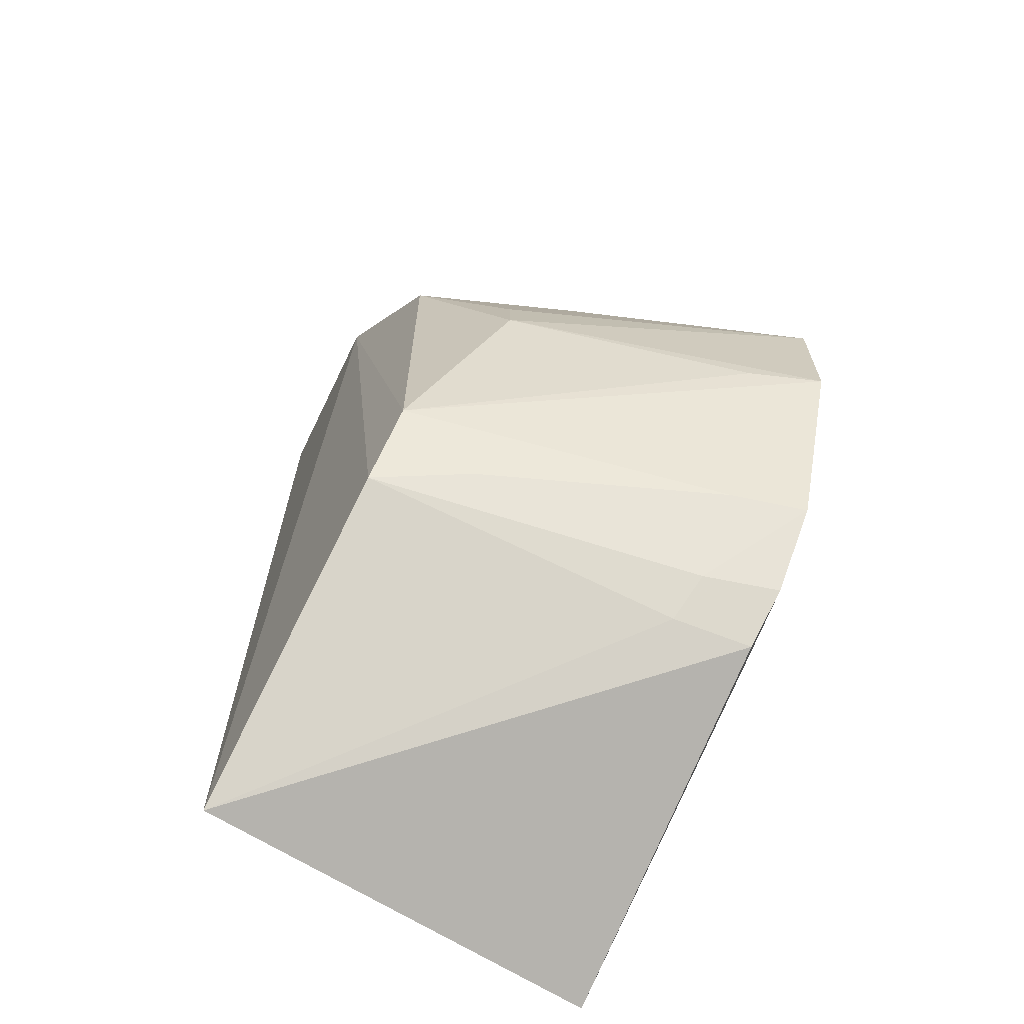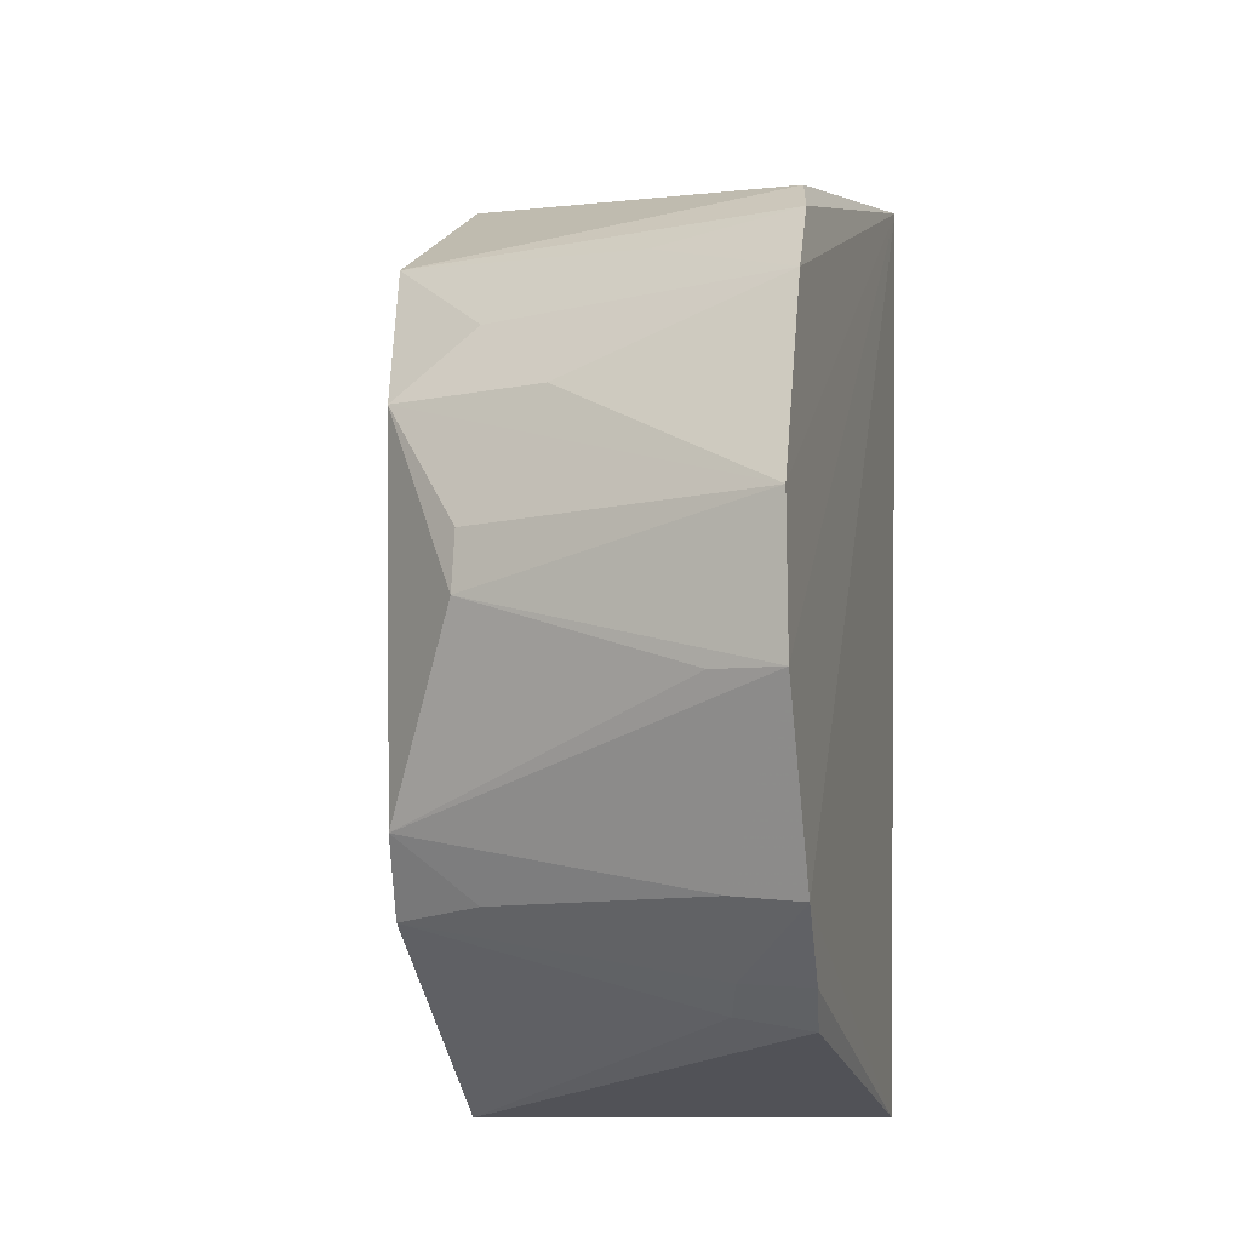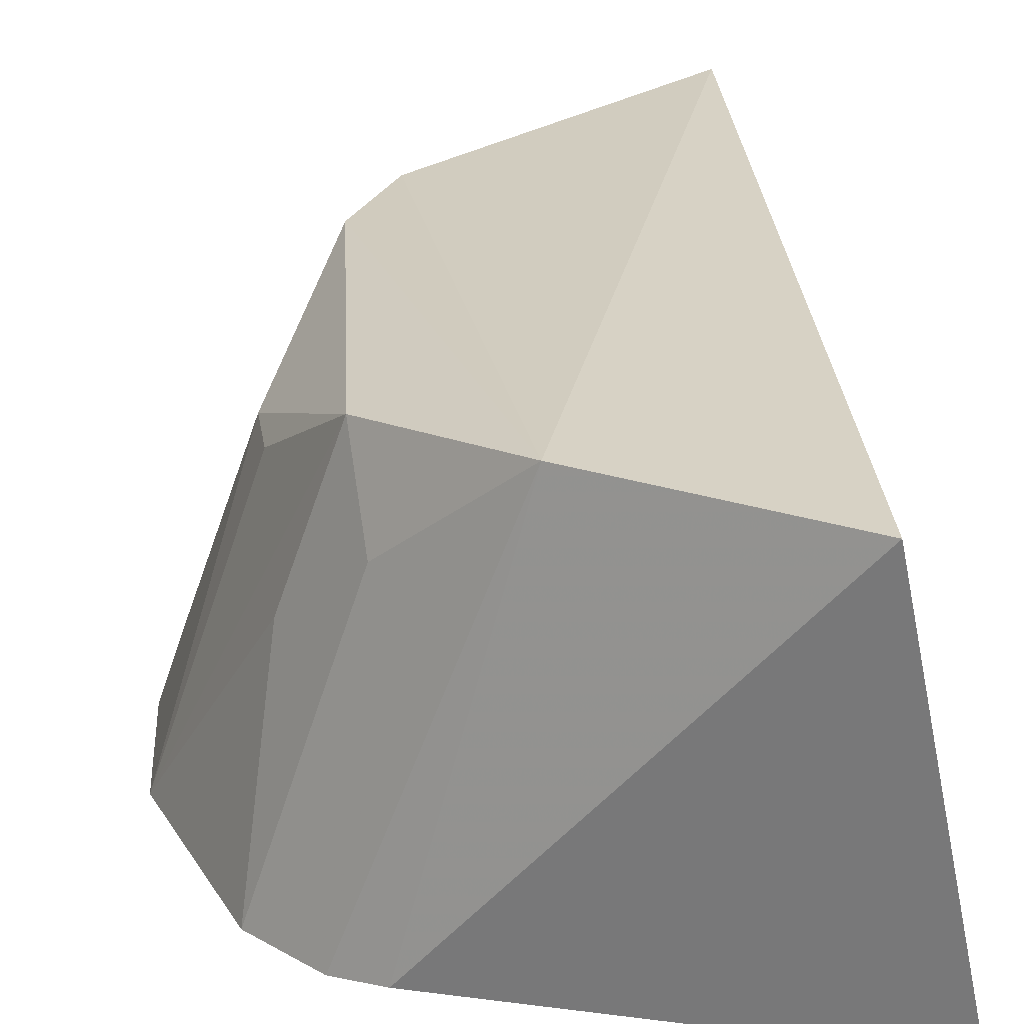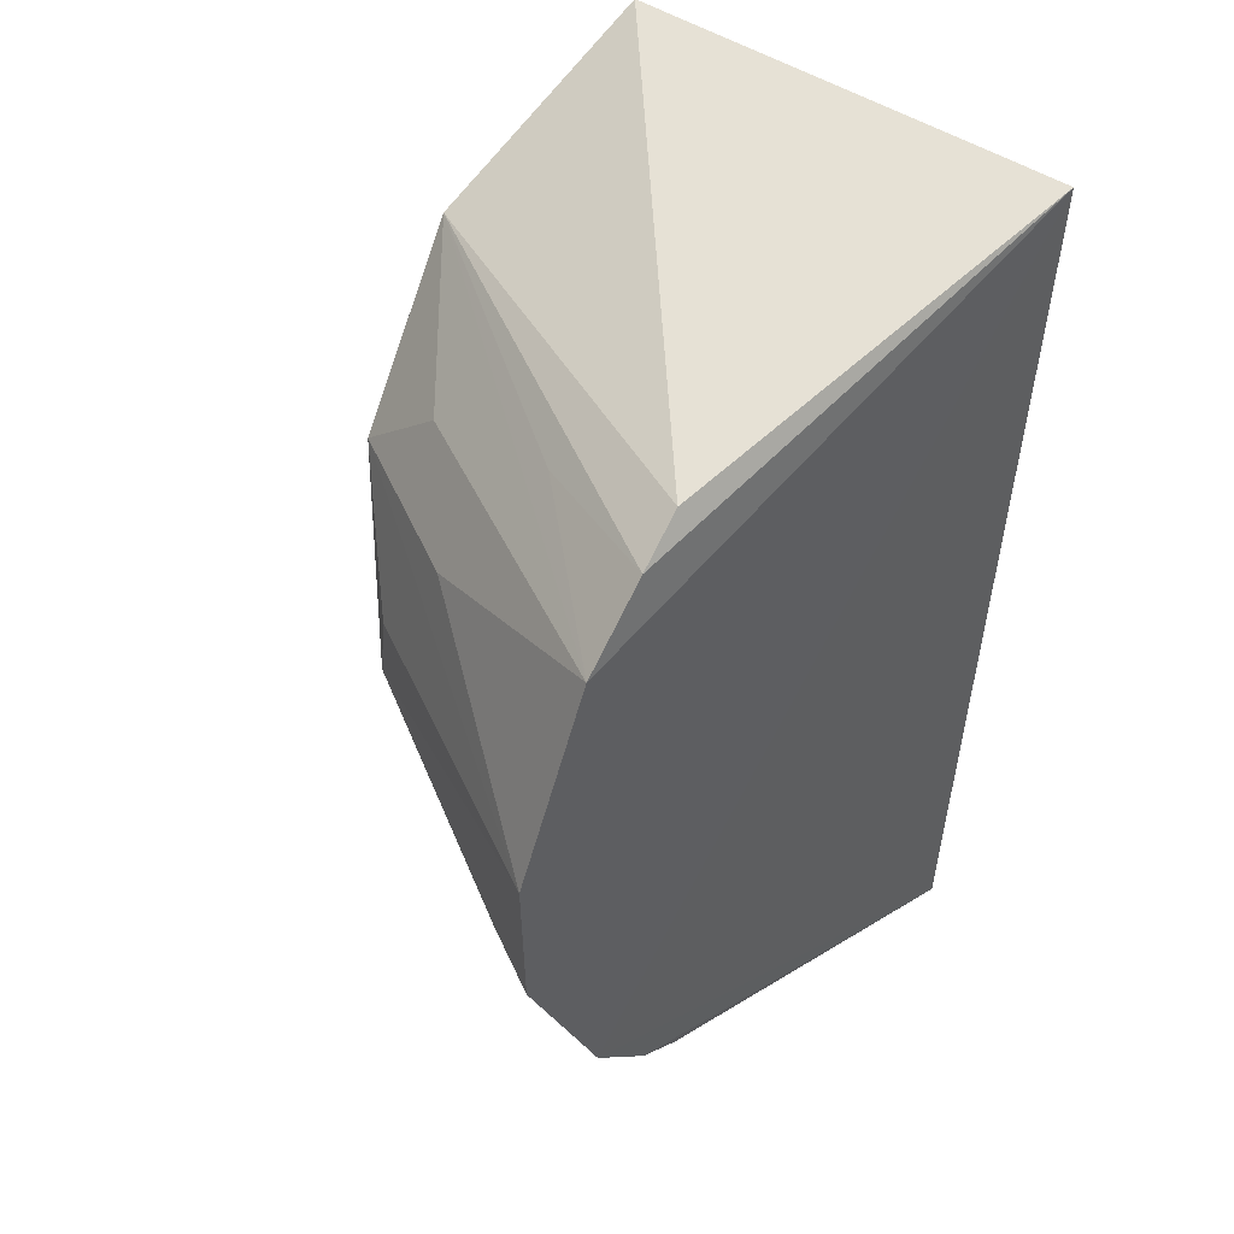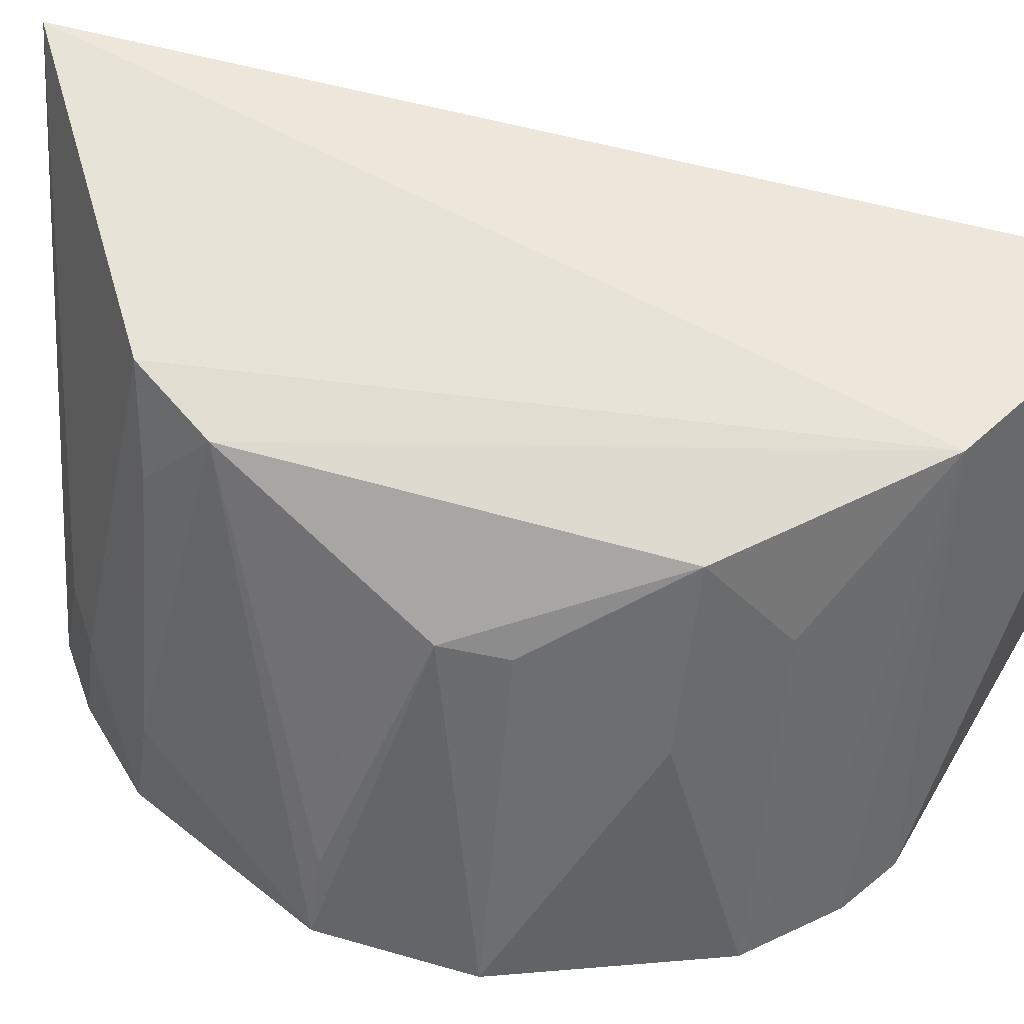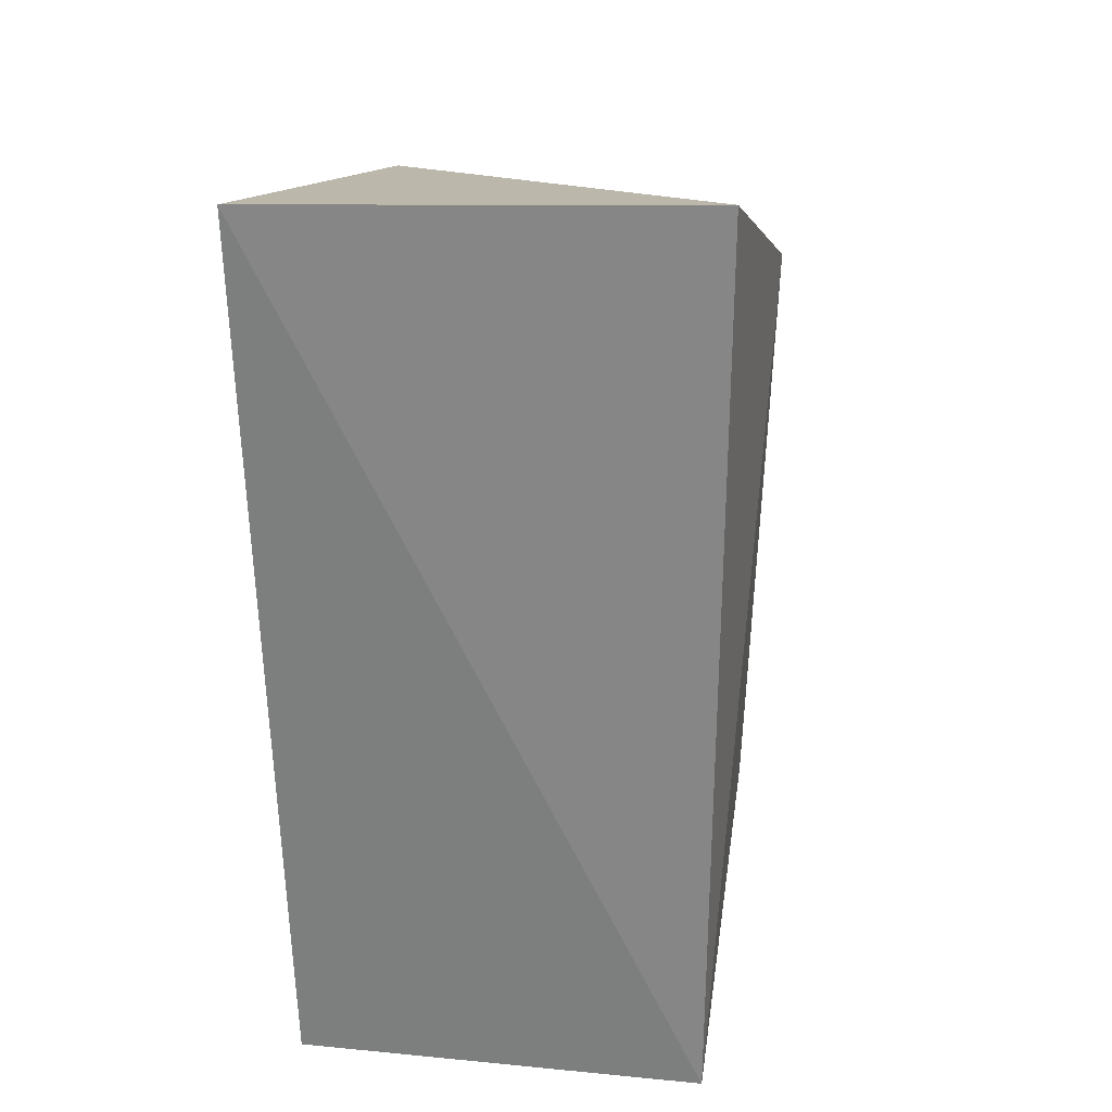
<metadata>
{"format":"obj","ext":"obj","renderer":"f3d","projection":"perspective","resolution":1024,"background":"white","views":[{"elev":-68.1,"azim":65.1,"up":"+Y"},{"elev":-7.7,"azim":105.2,"up":"+Y"},{"elev":27.4,"azim":175.7,"up":"+Z"},{"elev":46.9,"azim":137.9,"up":"+Y"},{"elev":53.9,"azim":106.4,"up":"+Z"},{"elev":27.8,"azim":-75.0,"up":"+Y"}]}
</metadata>
<code>
v -0.07888 -0.08864 -0.1582
v 0.01986 -0.0159 -0.2398
v -0.01165 0.03482 -0.1644
v -0.07761 0.08825 -0.1581
v -0.09436 0.08669 -0.239
v -0.03585 0.06535 -0.1573
v -0.01323 -0.03794 -0.1649
v -0.08881 -0.08788 -0.2367
v -0.01494 0.06856 -0.2361
v -0.00748 -0.0633 -0.2385
v 0.001123 -0.0003791 -0.1805
v -0.02282 -0.0527 -0.163
v 0.004583 -0.05025 -0.2397
v 0.005747 0.04877 -0.2394
v -0.01703 -0.07037 -0.2367
v 0.01525 -0.01542 -0.2263
v 0.0009806 -0.0491 -0.2258
v -0.01107 -0.06266 -0.2246
v 0.02027 0.01143 -0.2397
v -0.006236 0.06224 -0.2382
v -0.01385 0.04822 -0.1803
v -0.01882 -0.06814 -0.2222
v -0.01487 -0.05022 -0.1806
v -0.000659 0.03428 -0.1961
v 0.0001443 0.0109 -0.1808
v -0.0127 0.05898 -0.2101
f 5 1 4
f 6 4 1
f 7 3 6
f 8 1 5
f 9 5 4
f 9 4 6
f 11 3 7
f 12 7 6
f 12 6 1
f 13 8 5
f 13 5 2
f 13 10 8
f 15 1 8
f 15 8 10
f 16 11 7
f 16 7 2
f 16 2 11
f 17 13 2
f 17 2 7
f 18 13 12
f 18 10 13
f 19 2 5
f 19 5 14
f 19 11 2
f 20 14 5
f 20 5 9
f 20 9 6
f 21 14 6
f 21 6 3
f 21 3 14
f 22 12 1
f 22 1 15
f 22 18 12
f 22 15 10
f 22 10 18
f 23 17 7
f 23 7 12
f 23 12 13
f 23 13 17
f 24 19 14
f 24 14 3
f 24 3 19
f 25 19 3
f 25 3 11
f 25 11 19
f 26 20 6
f 26 6 14
f 26 14 20

</code>
